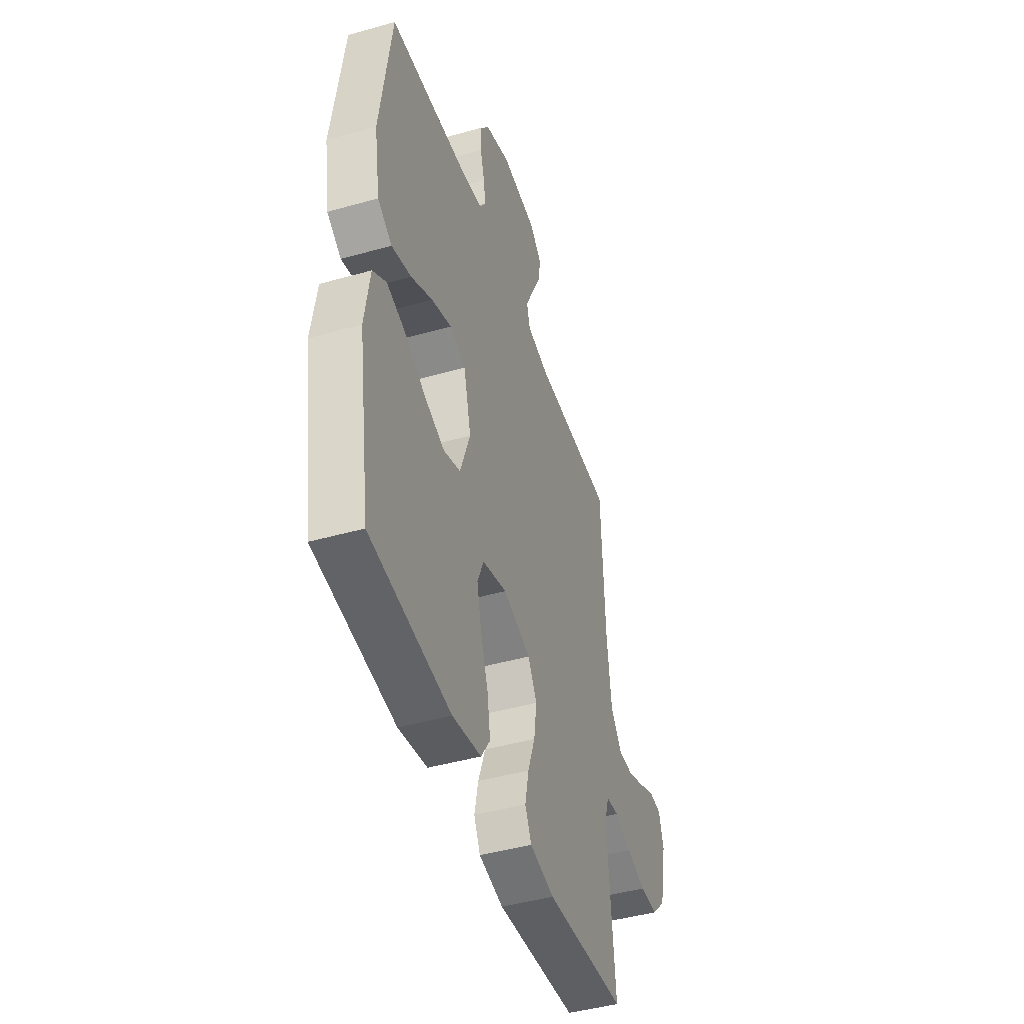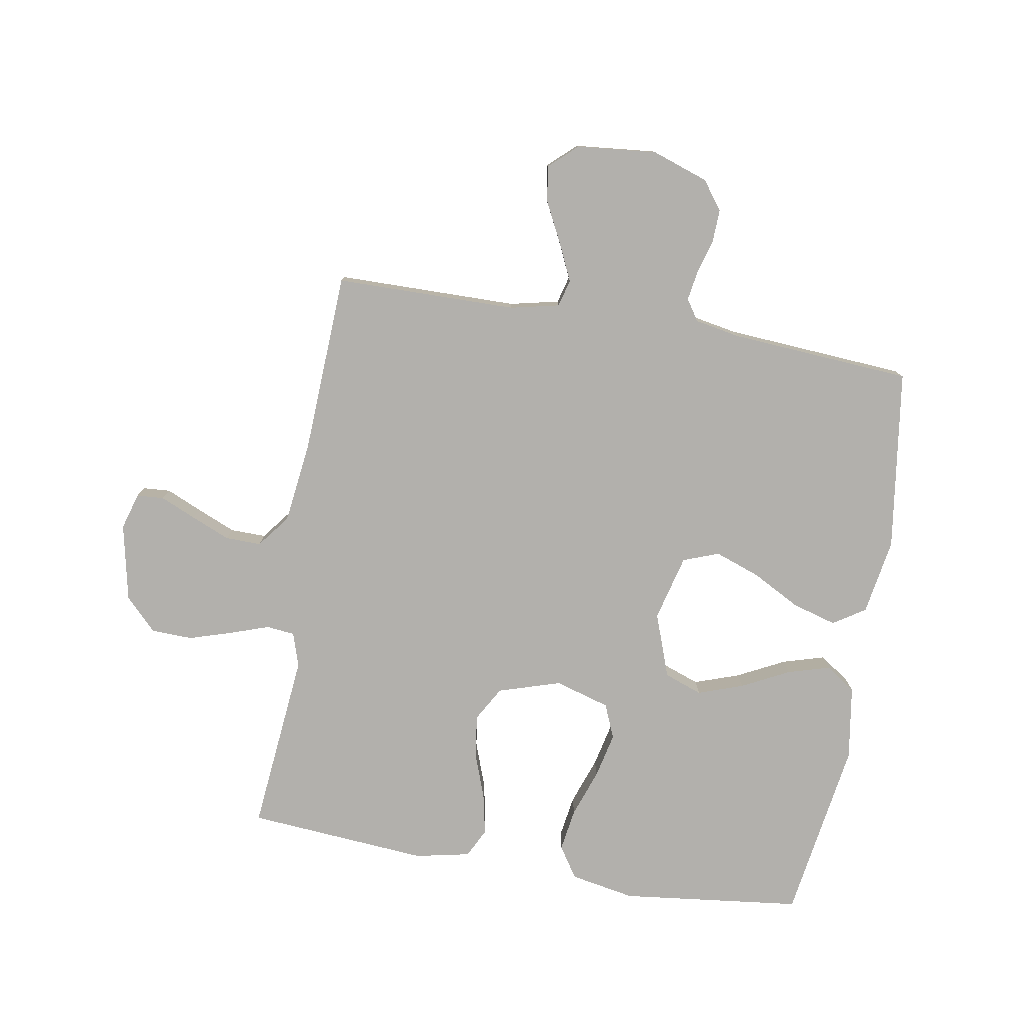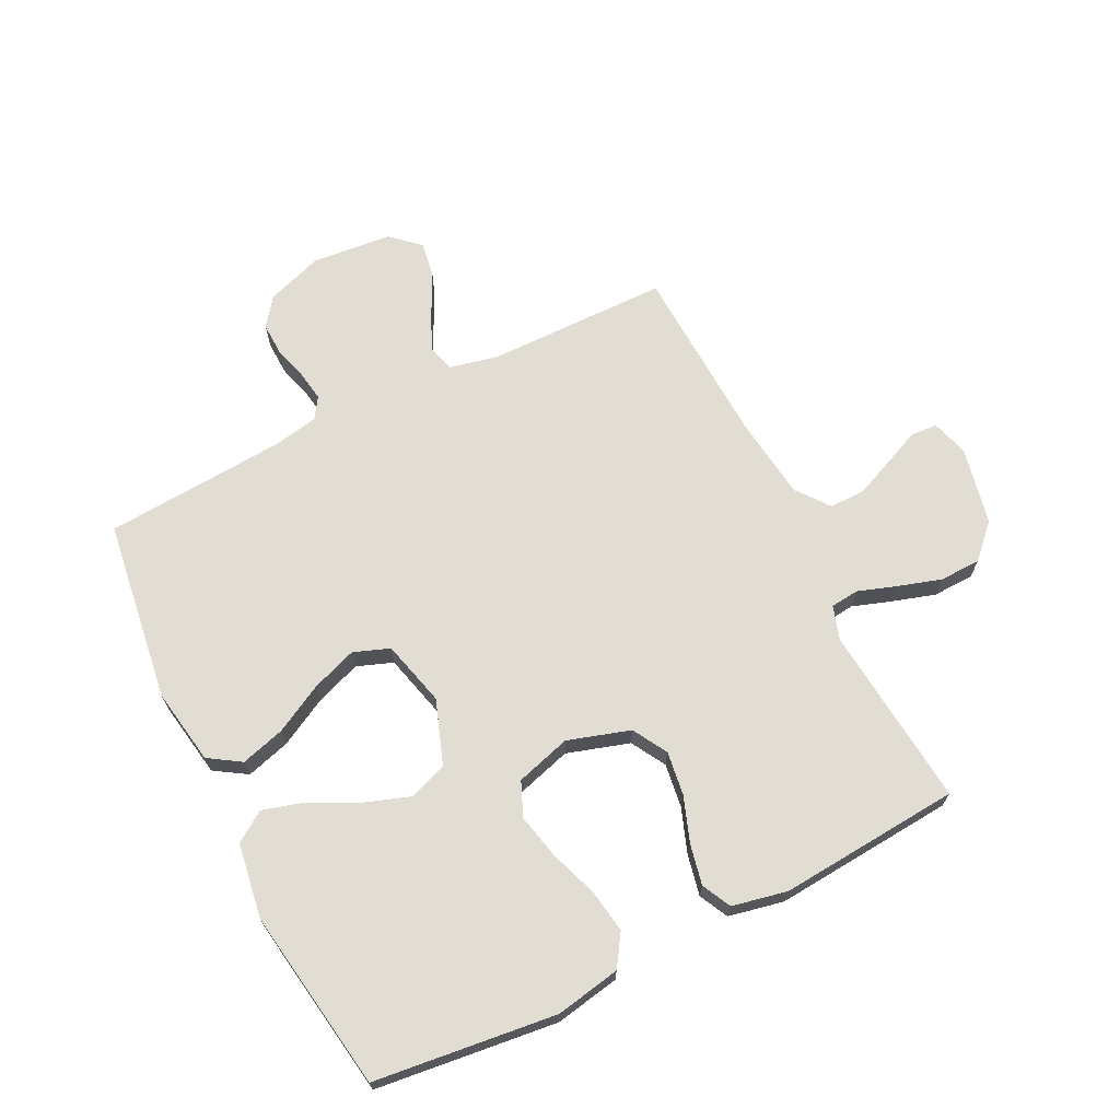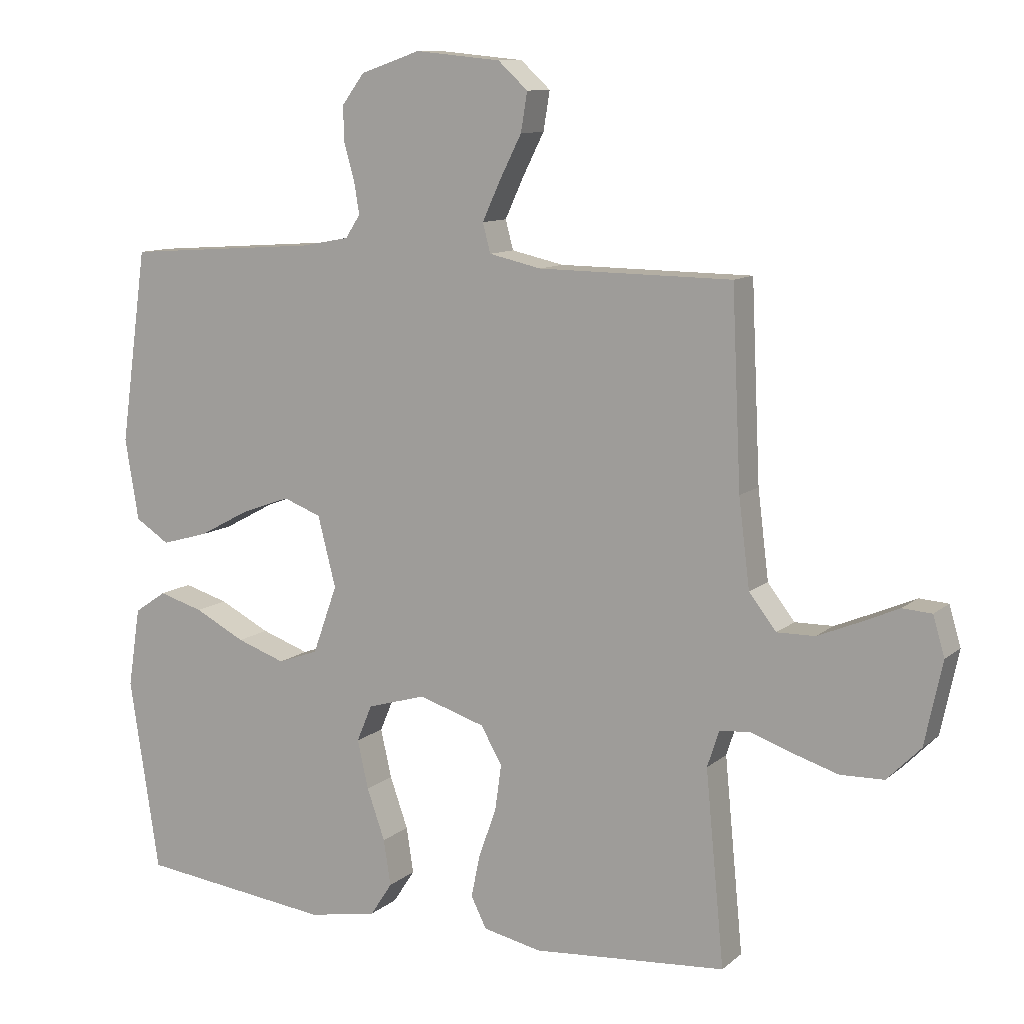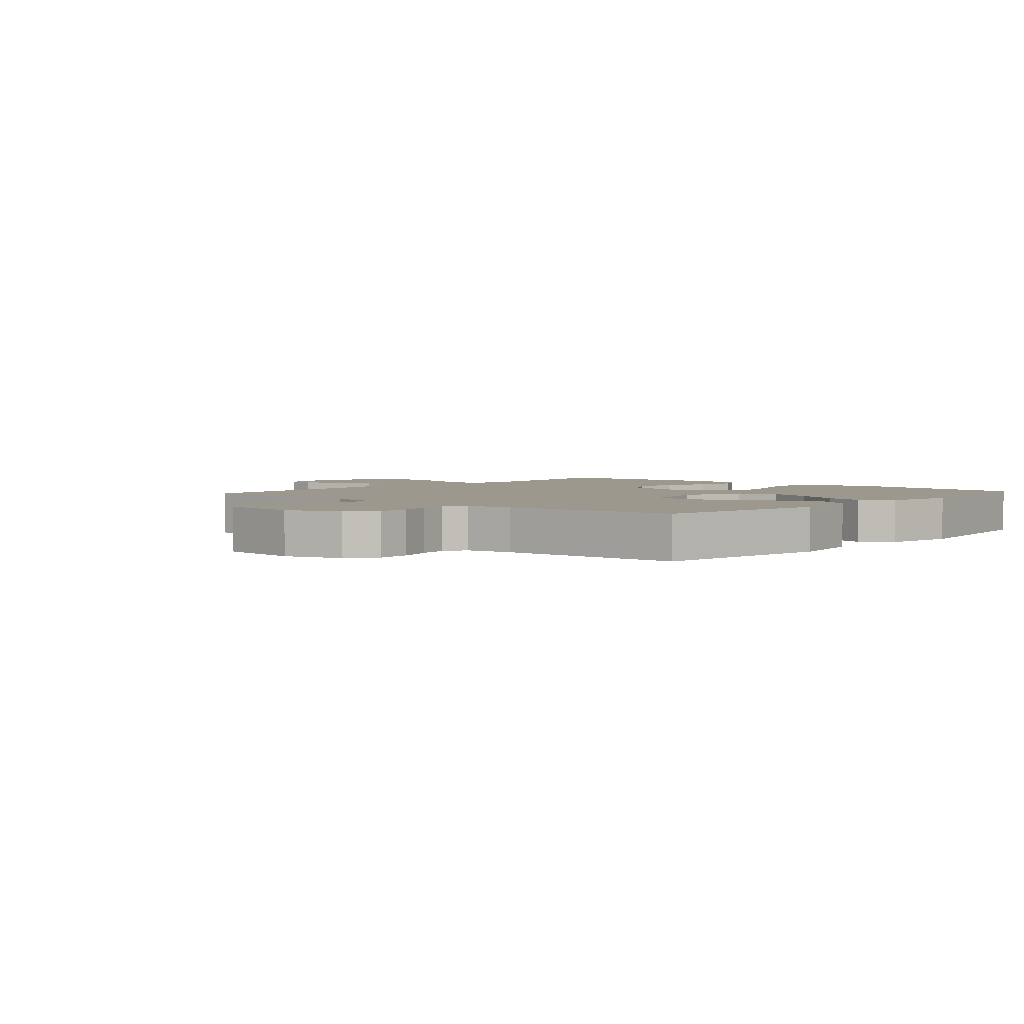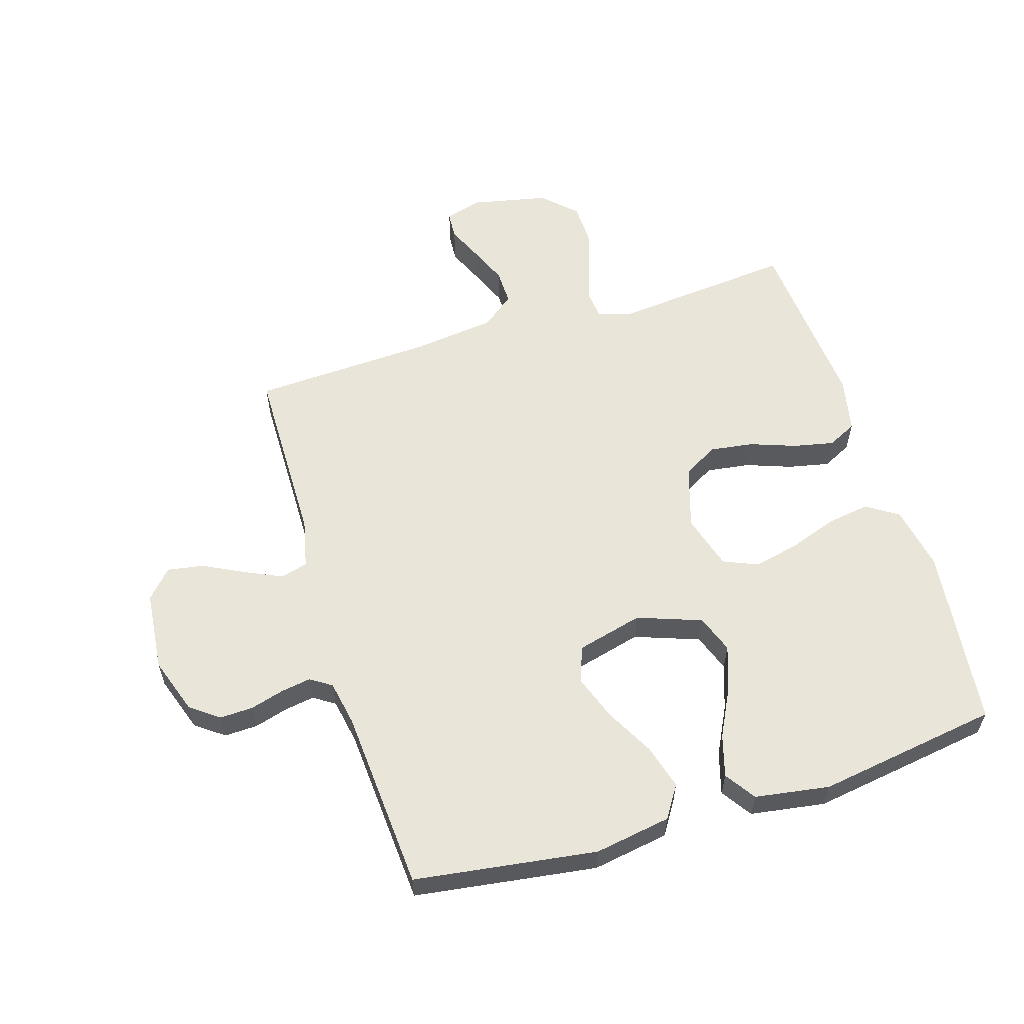
<metadata>
{"format":"obj","ext":"obj","renderer":"f3d","projection":"perspective","resolution":1024,"background":"white","views":[{"elev":-44.8,"azim":108.2,"up":"+Z"},{"elev":-78.7,"azim":-9.7,"up":"+Y"},{"elev":68.3,"azim":153.5,"up":"+Y"},{"elev":10.6,"azim":-152.0,"up":"+Z"},{"elev":3.1,"azim":41.6,"up":"+Y"},{"elev":58.4,"azim":72.9,"up":"+Y"}]}
</metadata>
<code>
v -0.5 0.07 0.5
v -0.2 0.07 0.503
v -0.119 0.07 0.521
v -0.107 0.07 0.566
v -0.135 0.07 0.627
v -0.169 0.07 0.694
v -0.179 0.07 0.754
v -0.133 0.07 0.796
v 0 0.07 0.809
v 0.093 0.07 0.777
v 0.128 0.07 0.73
v 0.126 0.07 0.675
v 0.11 0.07 0.619
v 0.102 0.07 0.57
v 0.125 0.07 0.535
v 0.2 0.07 0.521
v 0.5 0.07 0.5
v 0.542 0.07 0.2
v 0.521 0.07 0.074
v 0.468 0.07 0.04
v 0.395 0.07 0.061
v 0.315 0.07 0.104
v 0.24 0.07 0.131
v 0.181 0.07 0.109
v 0.153 0.07 0
v 0.191 0.07 -0.106
v 0.254 0.07 -0.129
v 0.329 0.07 -0.103
v 0.408 0.07 -0.063
v 0.477 0.07 -0.043
v 0.527 0.07 -0.077
v 0.546 0.07 -0.2
v 0.5 0.07 -0.5
v 0.2 0.07 -0.535
v 0.093 0.07 -0.515
v 0.059 0.07 -0.463
v 0.07 0.07 -0.392
v 0.098 0.07 -0.313
v 0.115 0.07 -0.238
v 0.091 0.07 -0.181
v 0 0.07 -0.154
v -0.103 0.07 -0.186
v -0.136 0.07 -0.243
v -0.126 0.07 -0.315
v -0.099 0.07 -0.39
v -0.085 0.07 -0.457
v -0.109 0.07 -0.505
v -0.2 0.07 -0.524
v -0.5 0.07 -0.5
v -0.471 0.07 -0.2
v -0.489 0.07 -0.144
v -0.536 0.07 -0.139
v -0.6 0.07 -0.161
v -0.671 0.07 -0.183
v -0.739 0.07 -0.181
v -0.791 0.07 -0.128
v -0.818 0.07 0
v -0.8 0.07 0.061
v -0.755 0.07 0.064
v -0.696 0.07 0.038
v -0.632 0.07 0.011
v -0.573 0.07 0.01
v -0.531 0.07 0.064
v -0.514 0.07 0.2
v -0.5 0 0.5
v -0.2 0 0.503
v -0.119 0 0.521
v -0.107 0 0.566
v -0.135 0 0.627
v -0.169 0 0.694
v -0.179 0 0.754
v -0.133 0 0.796
v 0 0 0.809
v 0.093 0 0.777
v 0.128 0 0.73
v 0.126 0 0.675
v 0.11 0 0.619
v 0.102 0 0.57
v 0.125 0 0.535
v 0.2 0 0.521
v 0.5 0 0.5
v 0.542 0 0.2
v 0.521 0 0.074
v 0.468 0 0.04
v 0.395 0 0.061
v 0.315 0 0.104
v 0.24 0 0.131
v 0.181 0 0.109
v 0.153 0 0
v 0.191 0 -0.106
v 0.254 0 -0.129
v 0.329 0 -0.103
v 0.408 0 -0.063
v 0.477 0 -0.043
v 0.527 0 -0.077
v 0.546 0 -0.2
v 0.5 0 -0.5
v 0.2 0 -0.535
v 0.093 0 -0.515
v 0.059 0 -0.463
v 0.07 0 -0.392
v 0.098 0 -0.313
v 0.115 0 -0.238
v 0.091 0 -0.181
v 0 0 -0.154
v -0.103 0 -0.186
v -0.136 0 -0.243
v -0.126 0 -0.315
v -0.099 0 -0.39
v -0.085 0 -0.457
v -0.109 0 -0.505
v -0.2 0 -0.524
v -0.5 0 -0.5
v -0.471 0 -0.2
v -0.489 0 -0.144
v -0.536 0 -0.139
v -0.6 0 -0.161
v -0.671 0 -0.183
v -0.739 0 -0.181
v -0.791 0 -0.128
v -0.818 0 0
v -0.8 0 0.061
v -0.755 0 0.064
v -0.696 0 0.038
v -0.632 0 0.011
v -0.573 0 0.01
v -0.531 0 0.064
v -0.514 0 0.2
f 58 59 60
f 57 58 60
f 56 57 60
f 55 56 60
f 54 55 60
f 53 54 60
f 52 53 60
f 51 52 60 61
f 48 49 50
f 47 48 50
f 46 47 50
f 45 46 50
f 44 45 50
f 43 44 50 51
f 51 61 62
f 43 51 62
f 42 43 62
f 36 37 38
f 35 36 38
f 34 35 38
f 33 34 38
f 32 33 38
f 31 32 38
f 30 31 38
f 29 30 38
f 28 29 38
f 27 28 38 39
f 26 27 39 40
f 20 21 22
f 19 20 22
f 18 19 22
f 17 18 22
f 16 17 22
f 15 16 22 23
f 14 15 23 24
f 11 12 13
f 10 11 13
f 9 10 13
f 8 9 13
f 7 8 13
f 6 7 13
f 5 6 13
f 4 5 13 14
f 14 24 25
f 4 14 25
f 3 4 25
f 64 1 2
f 26 40 41
f 25 26 41
f 3 25 41
f 2 3 41
f 64 2 41
f 63 64 41
f 41 42 62 63
f 124 123 122
f 124 122 121
f 124 121 120
f 124 120 119
f 124 119 118
f 124 118 117
f 124 117 116
f 125 124 116 115
f 114 113 112
f 114 112 111
f 114 111 110
f 114 110 109
f 114 109 108
f 115 114 108 107
f 126 125 115
f 126 115 107
f 126 107 106
f 102 101 100
f 102 100 99
f 102 99 98
f 102 98 97
f 102 97 96
f 102 96 95
f 102 95 94
f 102 94 93
f 102 93 92
f 103 102 92 91
f 104 103 91 90
f 86 85 84
f 86 84 83
f 86 83 82
f 86 82 81
f 86 81 80
f 87 86 80 79
f 88 87 79 78
f 77 76 75
f 77 75 74
f 77 74 73
f 77 73 72
f 77 72 71
f 77 71 70
f 77 70 69
f 78 77 69 68
f 89 88 78
f 89 78 68
f 89 68 67
f 66 65 128
f 105 104 90
f 105 90 89
f 105 89 67
f 105 67 66
f 105 66 128
f 105 128 127
f 127 126 106 105
f 1 65 66 2
f 2 66 67 3
f 3 67 68 4
f 4 68 69 5
f 5 69 70 6
f 6 70 71 7
f 7 71 72 8
f 8 72 73 9
f 9 73 74 10
f 10 74 75 11
f 11 75 76 12
f 12 76 77 13
f 13 77 78 14
f 14 78 79 15
f 15 79 80 16
f 16 80 81 17
f 17 81 82 18
f 18 82 83 19
f 19 83 84 20
f 20 84 85 21
f 21 85 86 22
f 22 86 87 23
f 23 87 88 24
f 24 88 89 25
f 25 89 90 26
f 26 90 91 27
f 27 91 92 28
f 28 92 93 29
f 29 93 94 30
f 30 94 95 31
f 31 95 96 32
f 32 96 97 33
f 33 97 98 34
f 34 98 99 35
f 35 99 100 36
f 36 100 101 37
f 37 101 102 38
f 38 102 103 39
f 39 103 104 40
f 40 104 105 41
f 41 105 106 42
f 42 106 107 43
f 43 107 108 44
f 44 108 109 45
f 45 109 110 46
f 46 110 111 47
f 47 111 112 48
f 48 112 113 49
f 49 113 114 50
f 50 114 115 51
f 51 115 116 52
f 52 116 117 53
f 53 117 118 54
f 54 118 119 55
f 55 119 120 56
f 56 120 121 57
f 57 121 122 58
f 58 122 123 59
f 59 123 124 60
f 60 124 125 61
f 61 125 126 62
f 62 126 127 63
f 63 127 128 64
f 64 128 65 1

</code>
